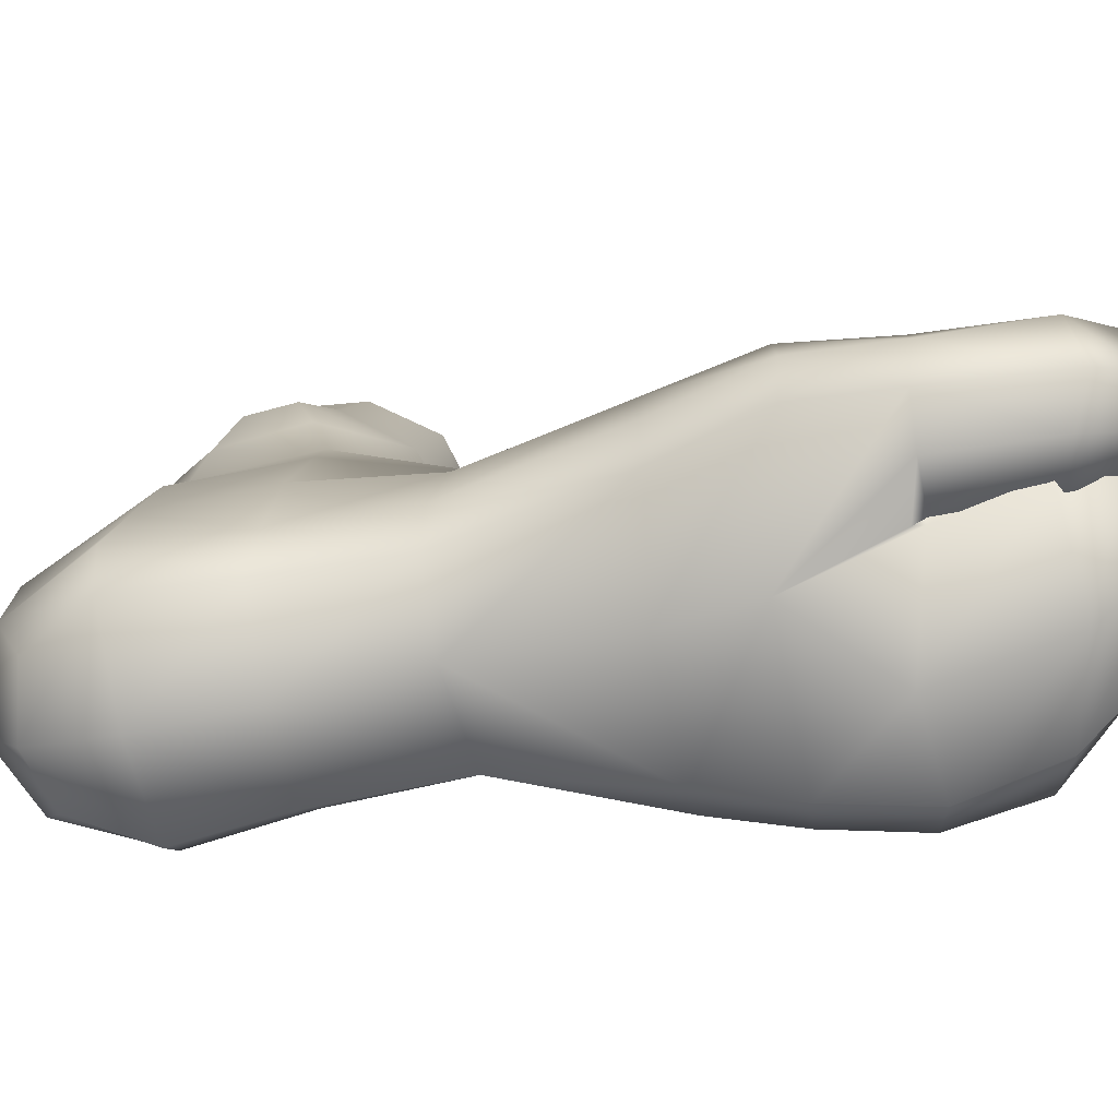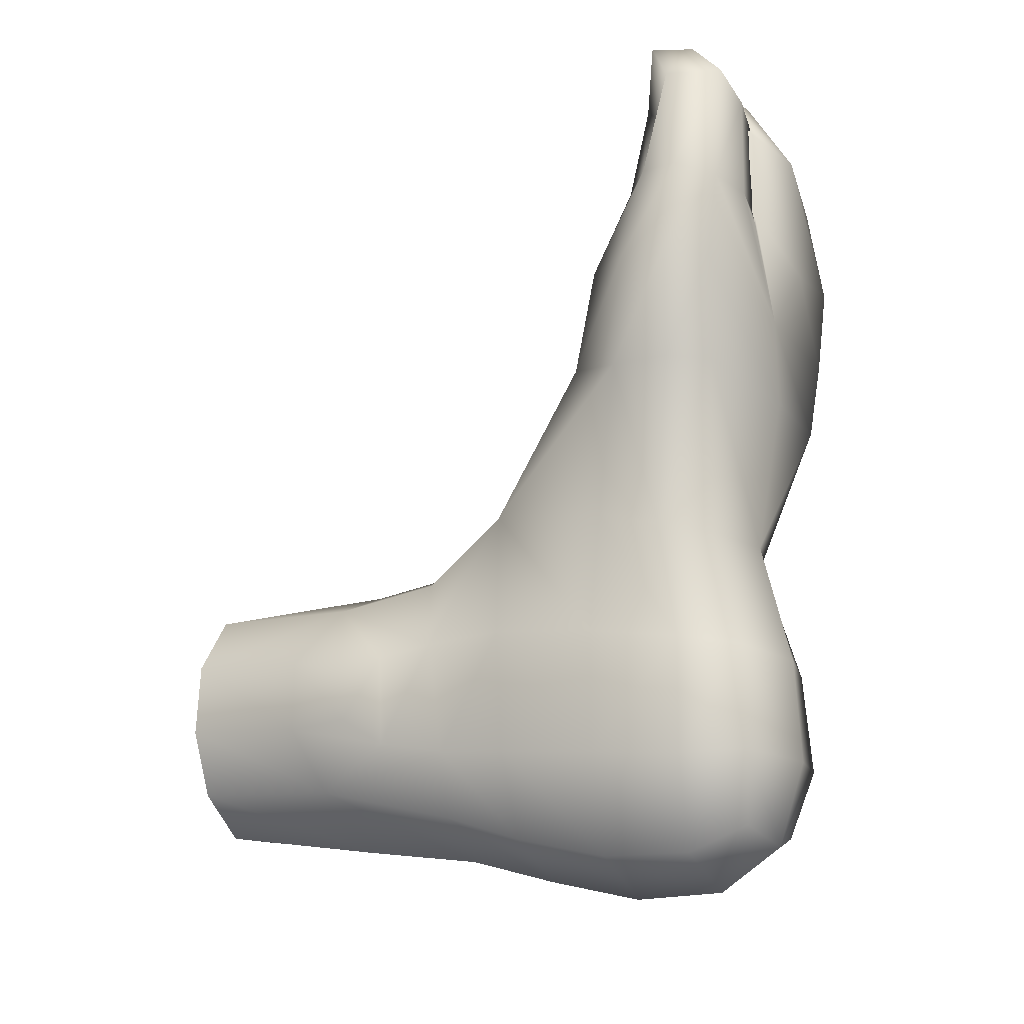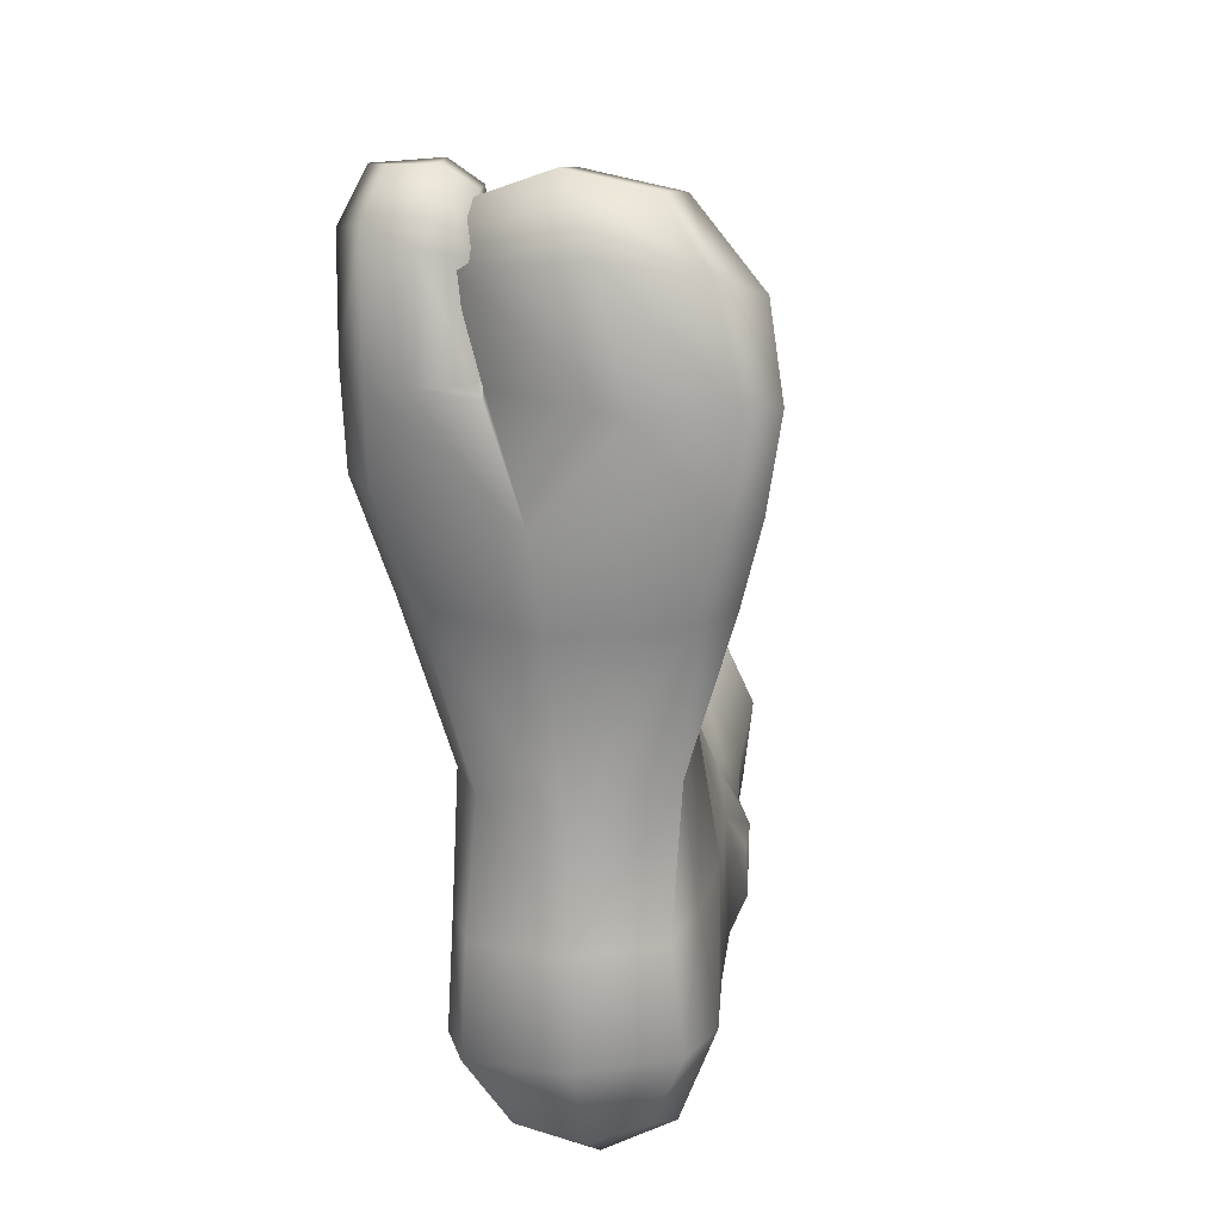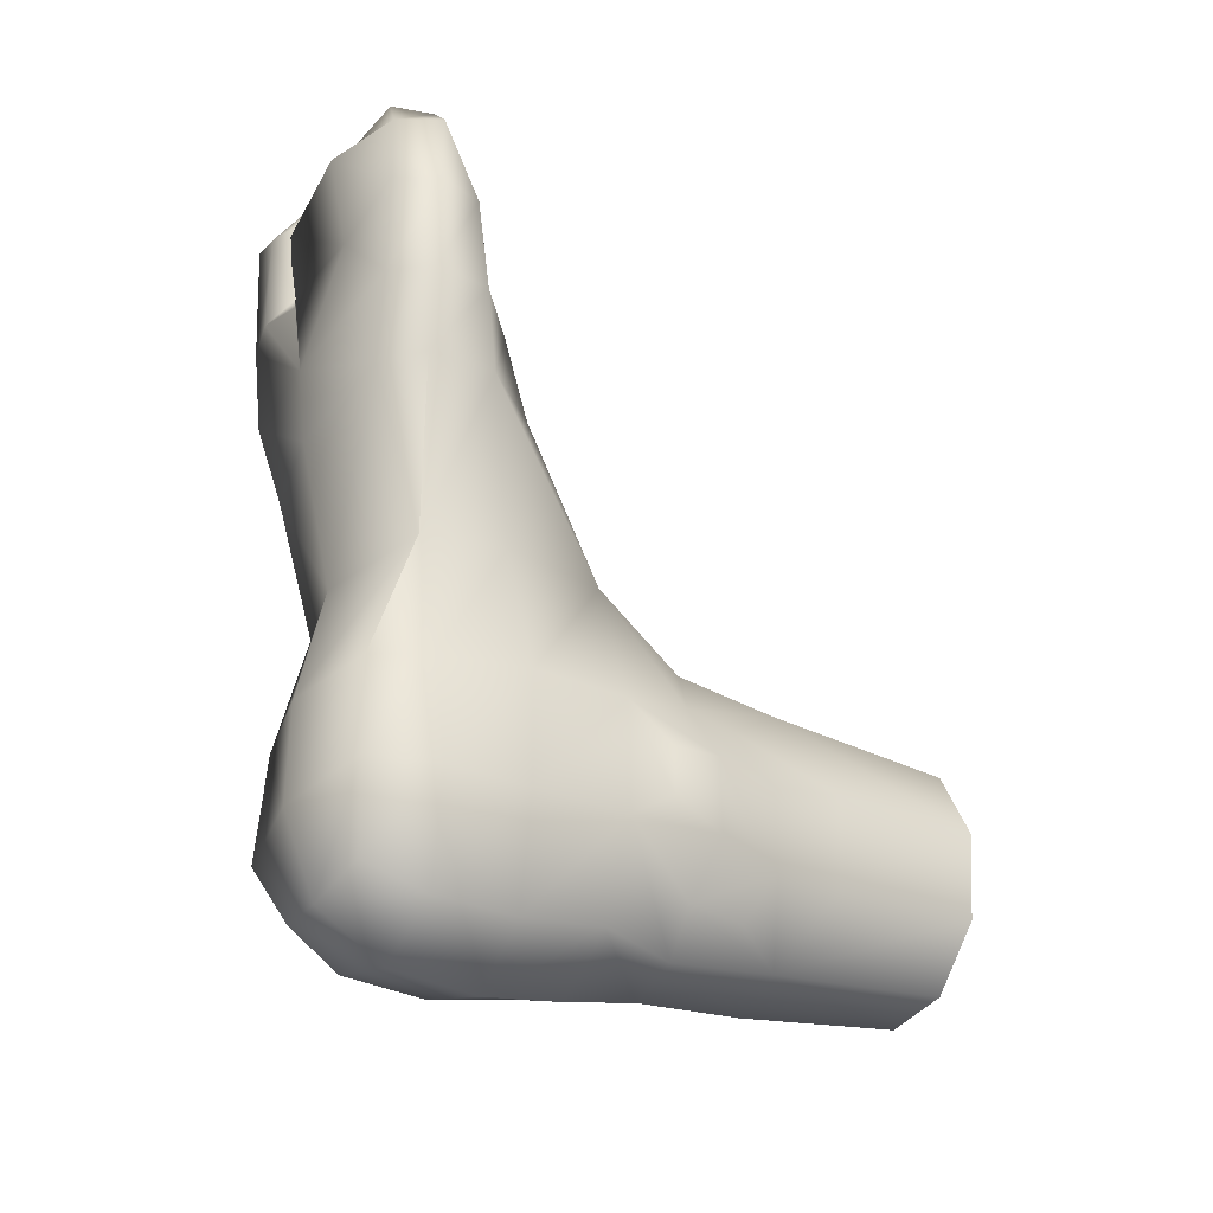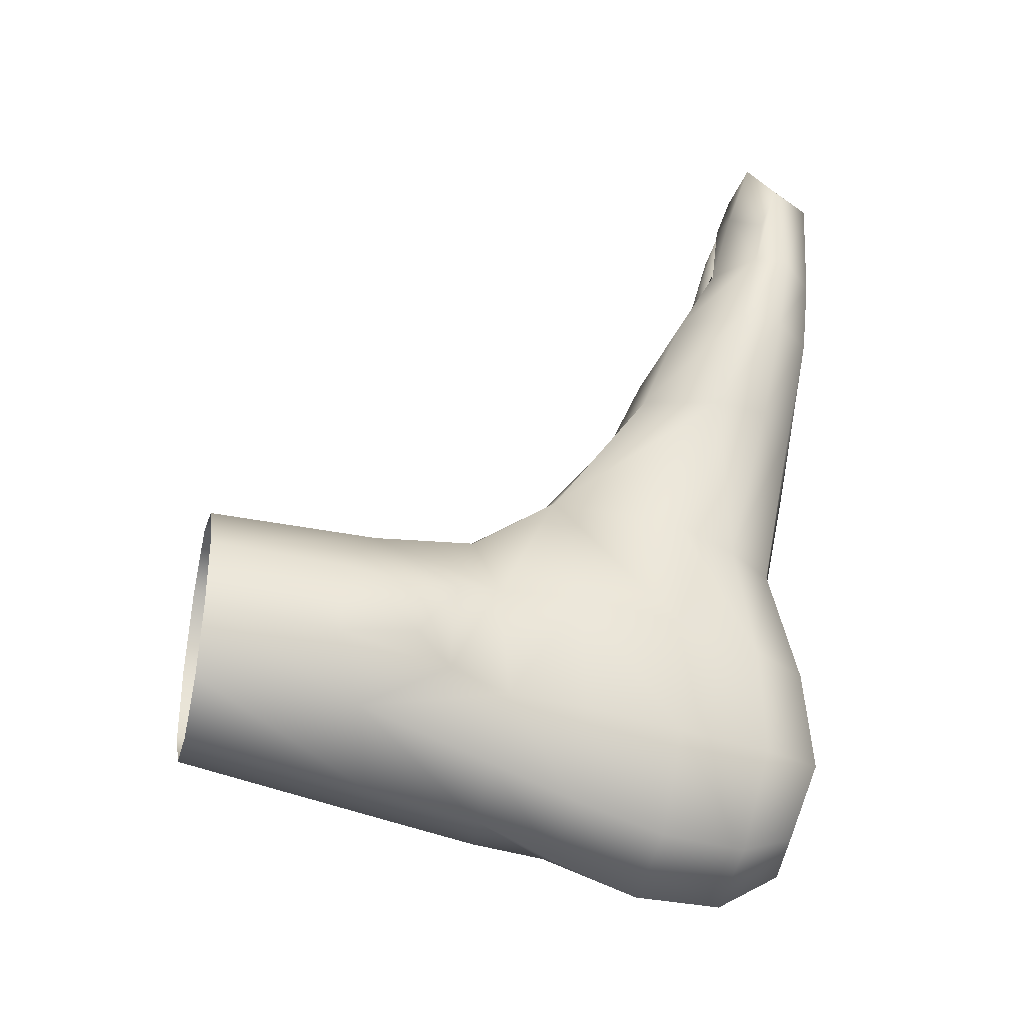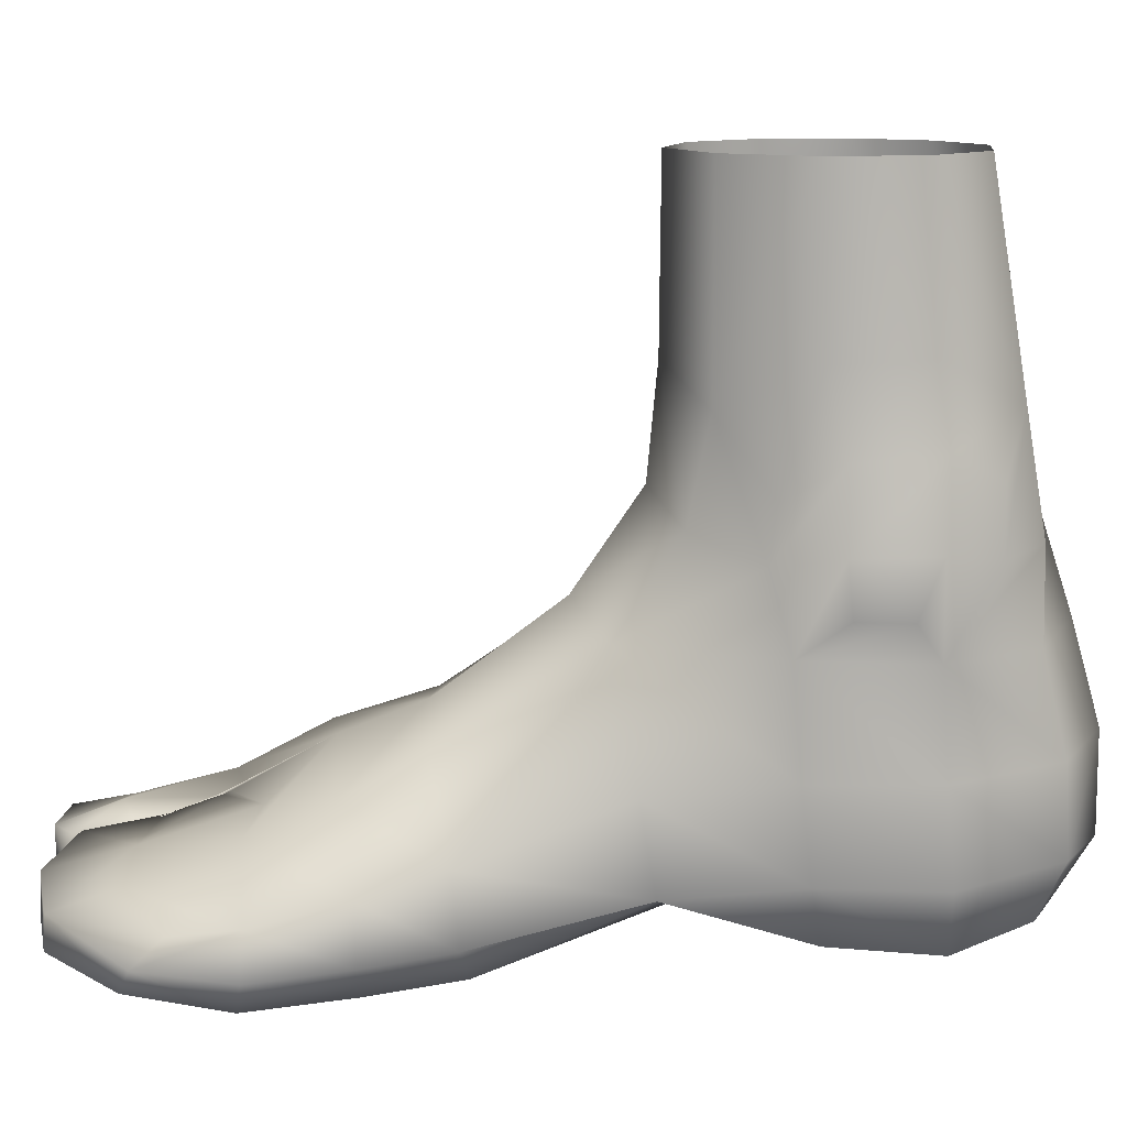
<metadata>
{"format":"obj","ext":"obj","renderer":"f3d","projection":"perspective","resolution":1024,"background":"white","views":[{"elev":-78.2,"azim":-81.6,"up":"+Y"},{"elev":-20.6,"azim":-62.6,"up":"+Z"},{"elev":15.6,"azim":8.5,"up":"+Z"},{"elev":-33.6,"azim":56.9,"up":"+Z"},{"elev":-34.6,"azim":-104.2,"up":"+Z"},{"elev":12.3,"azim":89.3,"up":"+Y"}]}
</metadata>
<code>
o Anime_Female_A_Foot03
v -0.08491 3e-06 0.1671
v -0.1118 -0.25 0.145
v 0.01059 -0.2465 0.2033
v 0.01564 -1e-06 0.2016
v 0.1189 -0.2935 0.1464
v 0.1128 -7e-06 0.146
v -0.1464 8e-06 0.07413
v -0.1684 -0.1979 0.05135
v -0.1531 8e-06 -0.03627
v -0.1653 -0.1955 -0.05775
v -0.1224 -0.2345 -0.1537
v -0.1095 4e-06 -0.1314
v -0.02346 -0.2658 -0.2335
v -0.02611 -1e-06 -0.1863
v 0.08731 -0.2907 -0.221
v 0.07402 -4e-06 -0.175
v 0.1514 -3e-06 -0.0921
v 0.1576 -0.2289 -0.1146
v 0.166 -5e-06 0.03223
v 0.1681 -0.2327 0.02164
v -0.09862 -0.4063 0.1687
v 0.001871 -0.3992 0.217
v 0.09752 -0.4377 0.1744
v -0.2013 -0.3091 0.0136
v -0.1816 -0.3638 0.03362
v -0.1561 -0.4363 0.05174
v -0.1927 -0.3057 -0.05968
v -0.1639 -0.3583 -0.09749
v -0.007853 -0.4389 -0.2603
v -0.09562 -0.4366 -0.2066
v 0.09215 -0.455 -0.2479
v 0.1359 -0.3726 -0.192
v 0.1478 -0.4625 -0.1914
v 0.1659 -0.336 -0.1232
v 0.2006 -0.4471 -0.1152
v 0.1593 -0.4681 0.08231
v 0.1571 -0.393 0.07264
v 0.1762 -0.3449 -0.004986
v 0.2023 -0.4498 -0.004032
v -0.1118 -0.5348 0.2583
v -0.001321 -0.536 0.3088
v -0.1675 -0.5603 0.05189
v -0.137 -0.6843 0.4701
v -0.004428 -0.6665 0.4807
v -0.1684 -0.7168 0.03113
v -0.1552 -0.7288 0.2172
v -0.2147 -0.7832 0.4297
v 0.1076 -0.5717 0.2618
v 0.1258 -0.6997 0.476
v 0.1796 -0.5736 0.0538
v 0.1609 -0.745 0.2292
v 0.1882 -0.7198 0.04276
v 0.2252 -0.8082 0.4472
v 0.1884 -0.5759 -0.1177
v 0.2071 -0.5235 -0.08328
v 0.2048 -0.5218 -0.01121
v 0.192 -0.7195 -0.1262
v 0.1257 -0.5735 -0.2436
v 0.1429 -0.7051 -0.2729
v 0.0151 -0.5621 -0.2978
v 0.03814 -0.6938 -0.3316
v -0.0967 -0.5611 -0.2521
v -0.0907 -0.6977 -0.288
v -0.144 -0.4525 -0.1163
v -0.1598 -0.564 -0.1317
v -0.1565 -0.711 -0.1482
v 0.03114 -0.9669 -0.152
v 0.1684 -0.936 -0.1363
v 0.1491 -0.9308 0.01141
v 0.02259 -0.9623 0.001692
v 0.04001 -0.9222 -0.2727
v 0.1222 -0.9098 -0.2451
v 0.1746 -0.8492 0.02653
v 0.201 -0.8456 -0.1361
v -0.2132 -0.9604 0.7106
v -0.1446 -0.9794 0.7083
v -0.1435 -0.982 0.8698
v -0.208 -0.9735 0.8954
v 0.1795 -0.9581 0.4282
v 0.000281 -0.9687 0.4108
v 0.01238 -0.922 0.1839
v 0.1562 -0.8709 0.2073
v -0.1165 -0.9357 -0.1598
v -0.05592 -0.9096 -0.2561
v -0.1527 -0.8458 -0.1639
v -0.1434 -0.8447 0.01293
v -0.1096 -0.9278 -0.001468
v -0.1014 -0.888 0.1804
v -0.2538 -0.8874 0.5856
v -0.258 -0.8201 0.5848
v -0.2042 -0.8656 0.4317
v -0.1798 -0.7386 0.609
v -0.2518 -0.8571 0.7247
v -0.1799 -0.8039 0.7324
v -0.06895 -0.9692 0.7101
v -0.06969 -0.968 0.6945
v -0.01791 -0.9748 0.5408
v 0.1028 -0.9801 0.6769
v -0.2137 -0.9437 0.5779
v -0.1649 -0.9227 0.4298
v 0.14 -0.7956 0.6948
v 0.01693 -0.7927 0.6803
v 0.02989 -0.8399 0.8351
v 0.148 -0.8528 0.8354
v 0.2503 -0.8367 0.5589
v 0.1443 -0.7476 0.5838
v 0.2664 -0.8651 0.6846
v 0.04472 -0.8267 -0.3307
v -0.07798 -0.8262 -0.292
v 0.1562 -0.8709 0.2073
v 0.2257 -0.9074 0.4381
v 0.2552 -0.9173 0.5556
v 0.2759 -0.9273 0.6877
v 0.1474 -0.8261 -0.2783
v -0.1404 -0.8174 0.192
v -0.1033 -0.9733 0.8442
v 0.05966 -0.9905 0.8617
v -0.025 -0.7152 0.593
v -0.1155 -0.8224 0.7122
v 0.2247 -0.8872 0.7784
v -0.07422 -0.8034 0.7308
v -0.06896 -0.8065 0.7411
v -0.1867 -0.8403 0.8661
v -0.2357 -0.8784 0.8199
v -0.224 -0.8665 0.9548
v -0.2557 -0.9015 0.8829
v 0.1582 -0.8822 0.928
v 0.2555 -0.9173 0.8165
v -0.07899 -0.8567 0.9202
v -0.08307 -0.9375 0.9247
v 0.01425 -0.934 0.9588
v 0.02603 -0.8732 0.9544
v 0.1993 -0.9663 0.8375
v 0.1315 -0.9395 0.935
v -0.1242 -0.9236 0.9613
v -0.1893 -0.9212 0.9596
v -0.09056 -0.8392 0.8174
v -0.2551 -0.9096 0.7239
v -0.08399 -0.8627 0.9314
v -0.0828 -0.8505 0.8508
v -0.14 -0.8333 0.8743
v -0.1297 -0.8646 0.9628
v 0.2319 -0.9785 0.6966
v 0.2101 -0.9683 0.5551
v -0.07788 -0.9262 0.932
v -0.08245 -0.972 0.8571
v -0.07649 -0.967 0.7125
v -0.08357 -0.8107 0.7467
f 1 2 3 4
f 5 6 4 3
f 2 1 7 8
f 7 9 10 8
f 11 10 9 12
f 13 11 12 14
f 15 13 14 16
f 15 16 17 18
f 19 20 18 17
f 5 20 19 6
f 2 21 22 3
f 23 5 3 22
f 2 8 24 25
f 2 25 26 21
f 8 10 27 24
f 25 24 27 28
f 28 27 10 11
f 29 30 11 13
f 31 29 13 15
f 15 32 33 31
f 15 18 34 32
f 33 32 34 35
f 5 23 36 37
f 20 5 37 38
f 18 20 38 34
f 38 37 36 39
f 34 38 39 35
f 40 41 22 21
f 40 21 26 42
f 40 43 44 41
f 40 42 45 46
f 40 46 47 43
f 23 22 41 48
f 41 44 49 48
f 48 50 36 23
f 48 51 52 50
f 48 49 53 51
f 50 54 55 56
f 50 56 39 36
f 57 54 50 52
f 39 56 55 35
f 54 33 35 55
f 54 58 31 33
f 59 58 54 57
f 58 60 29 31
f 61 60 58 59
f 60 62 30 29
f 61 63 62 60
f 64 30 62 65
f 63 66 65 62
f 42 26 64 65
f 42 65 66 45
f 67 68 69 70
f 71 72 68 67
f 52 73 74 57
f 75 76 77 78
f 79 80 81 82
f 71 67 83 84
f 66 85 86 45
f 67 70 87 83
f 88 87 70 81
f 89 90 47 91
f 92 90 93 94
f 95 96 97 98
f 99 100 80 97
f 101 102 103 104
f 105 106 101 107
f 63 61 108 109
f 110 51 53 111
f 112 105 107 113
f 57 74 114 59
f 82 81 70 69
f 61 59 114 108
f 66 63 109 85
f 46 45 86 115
f 100 88 81 80
f 115 91 47 46
f 116 95 98 117
f 118 92 94 119
f 104 120 107 101
f 121 122 102 118
f 123 94 93 124
f 125 123 124 126
f 127 128 120 104
f 129 130 131 132
f 133 134 131 117
f 128 113 107 120
f 78 77 135 136
f 129 132 103 137
f 126 124 93 138
f 139 140 141 142
f 73 69 68 74
f 108 71 84 109
f 143 113 128 133
f 82 110 111 79
f 85 83 87 86
f 127 134 133 128
f 138 75 78 126
f 115 88 100 91
f 136 125 126 78
f 74 68 72 114
f 89 99 75 138
f 114 72 71 108
f 69 73 110 82
f 144 112 113 143
f 109 84 83 85
f 86 87 88 115
f 145 139 142 135
f 51 110 73 52
f 28 64 26 25
f 11 30 64 28
f 94 123 141 119
f 139 145 146 140
f 146 147 148 140
f 91 100 99 89
f 132 131 134 127
f 103 132 127 104
f 142 141 123 125
f 77 76 147 146
f 119 141 140 148
f 103 102 122 137
f 97 80 79 144
f 117 98 143 133
f 117 131 130 116
f 135 77 146 145
f 76 97 96 147
f 135 142 125 136
f 118 119 148 121
f 118 102 101 106
f 43 47 90 92
f 138 93 90 89
f 79 111 112 144
f 111 53 105 112
f 53 49 106 105
f 44 118 106 49
f 44 43 92 118
f 98 97 144 143
f 75 99 97 76
f 121 148 147 96
f 122 121 96 95
f 95 116 137 122
f 129 137 116 130

</code>
